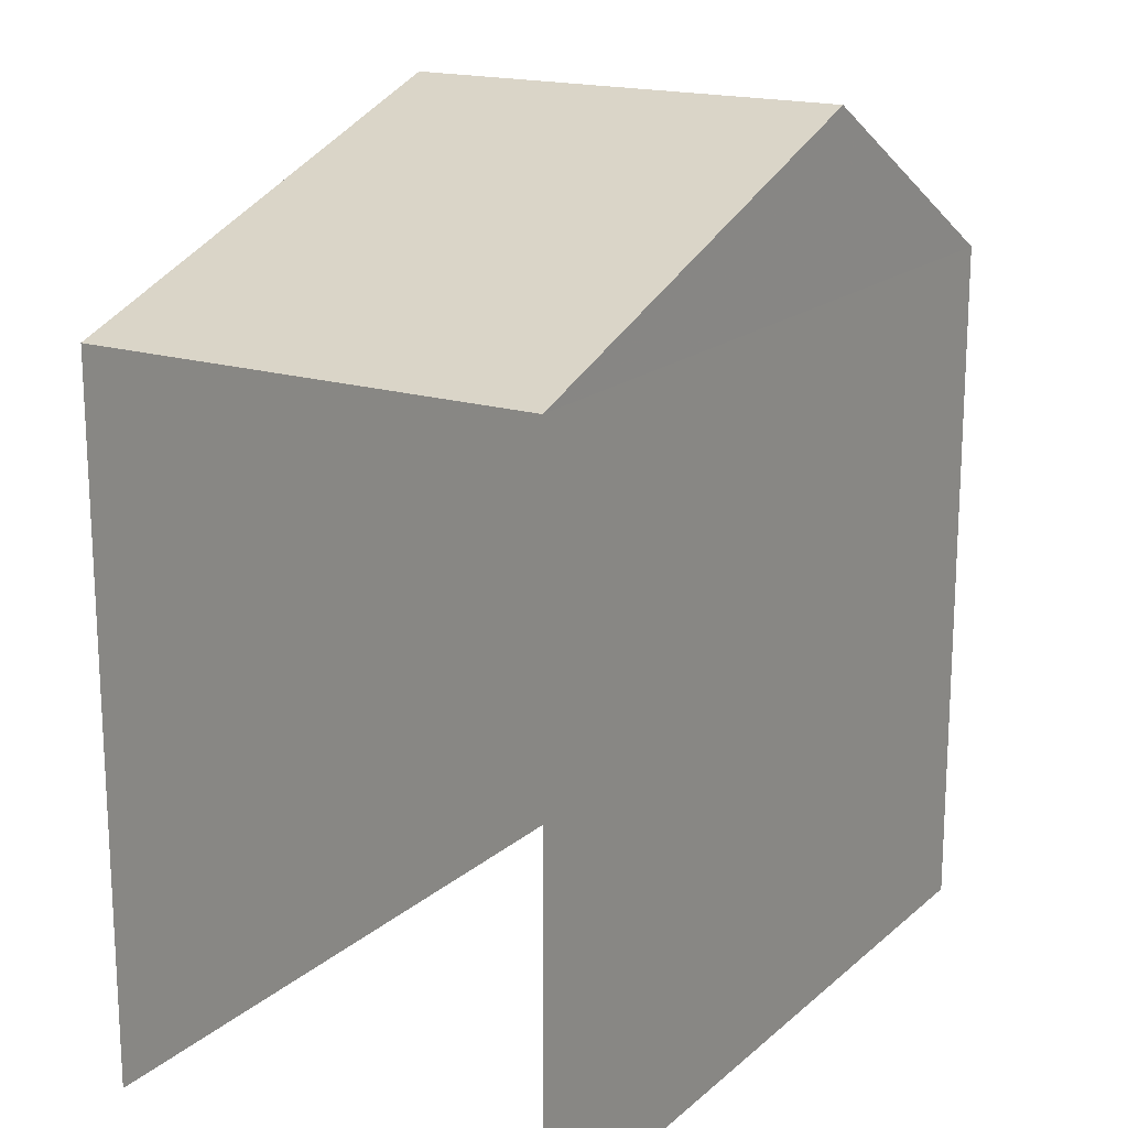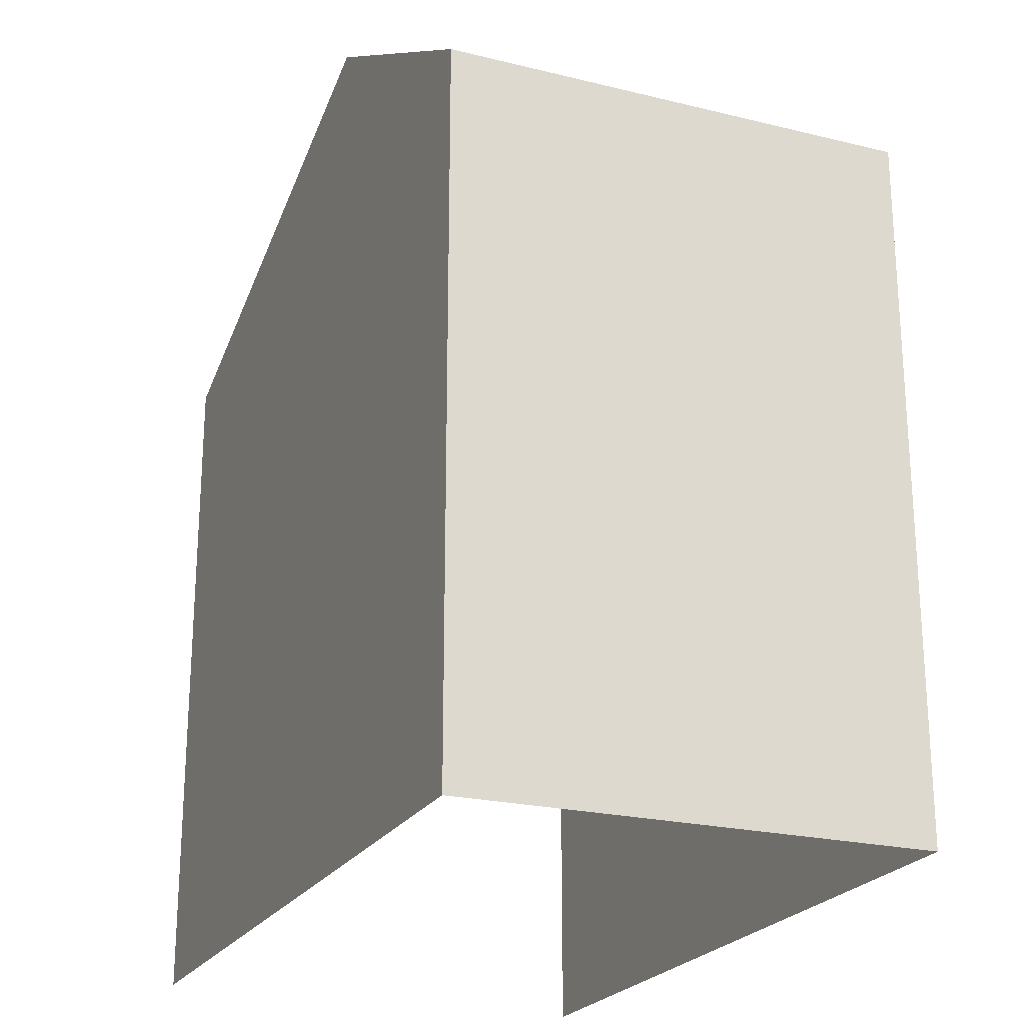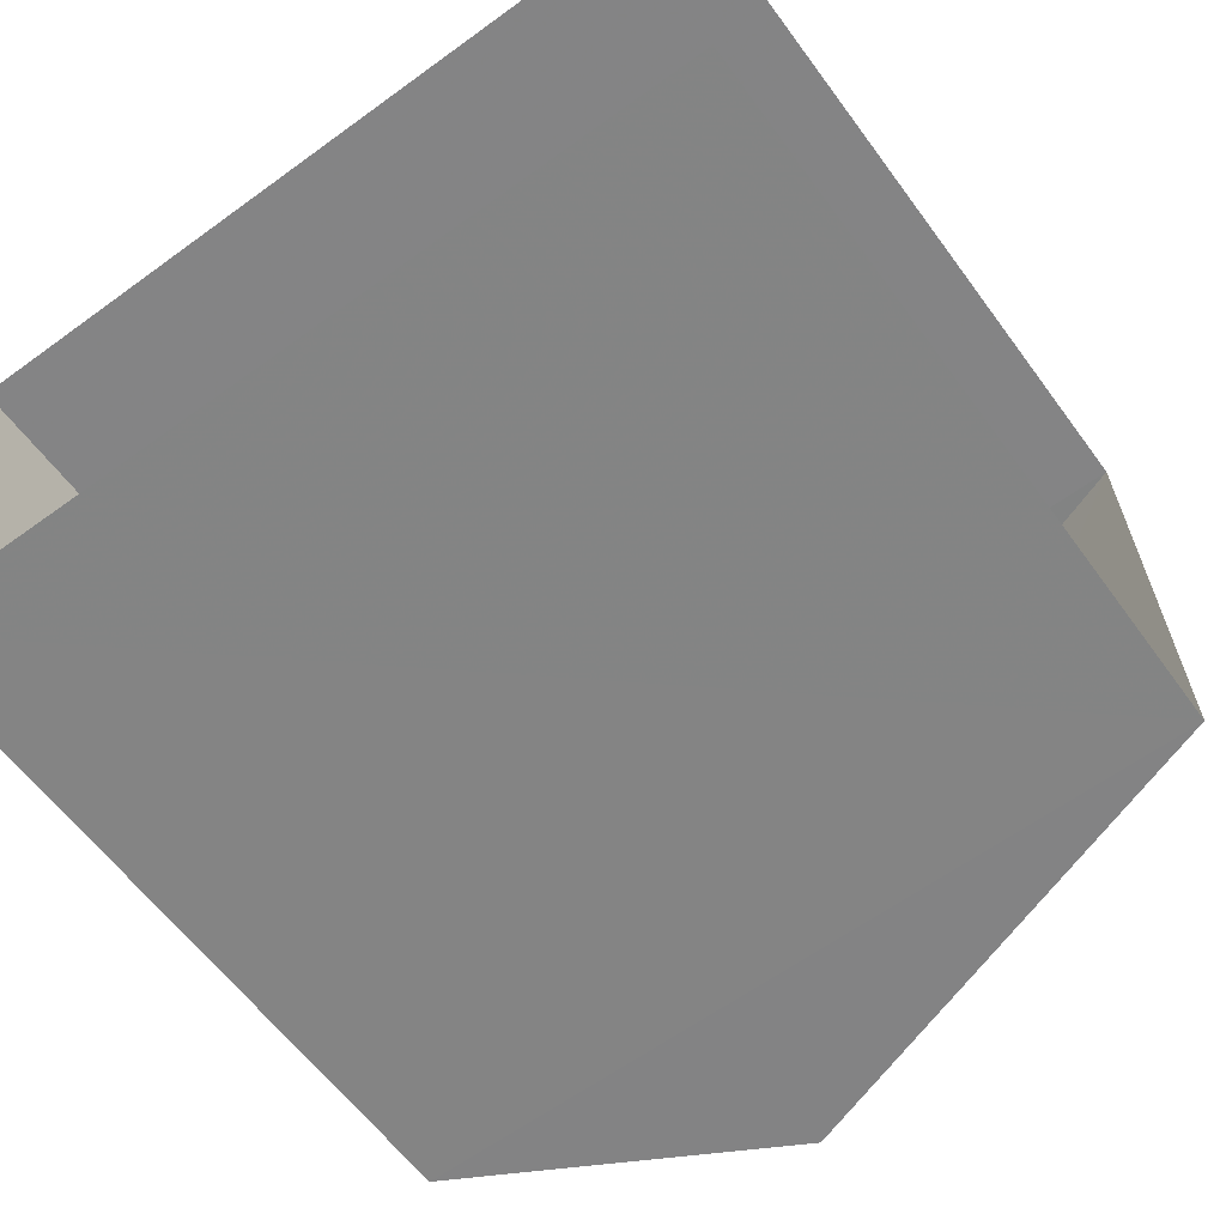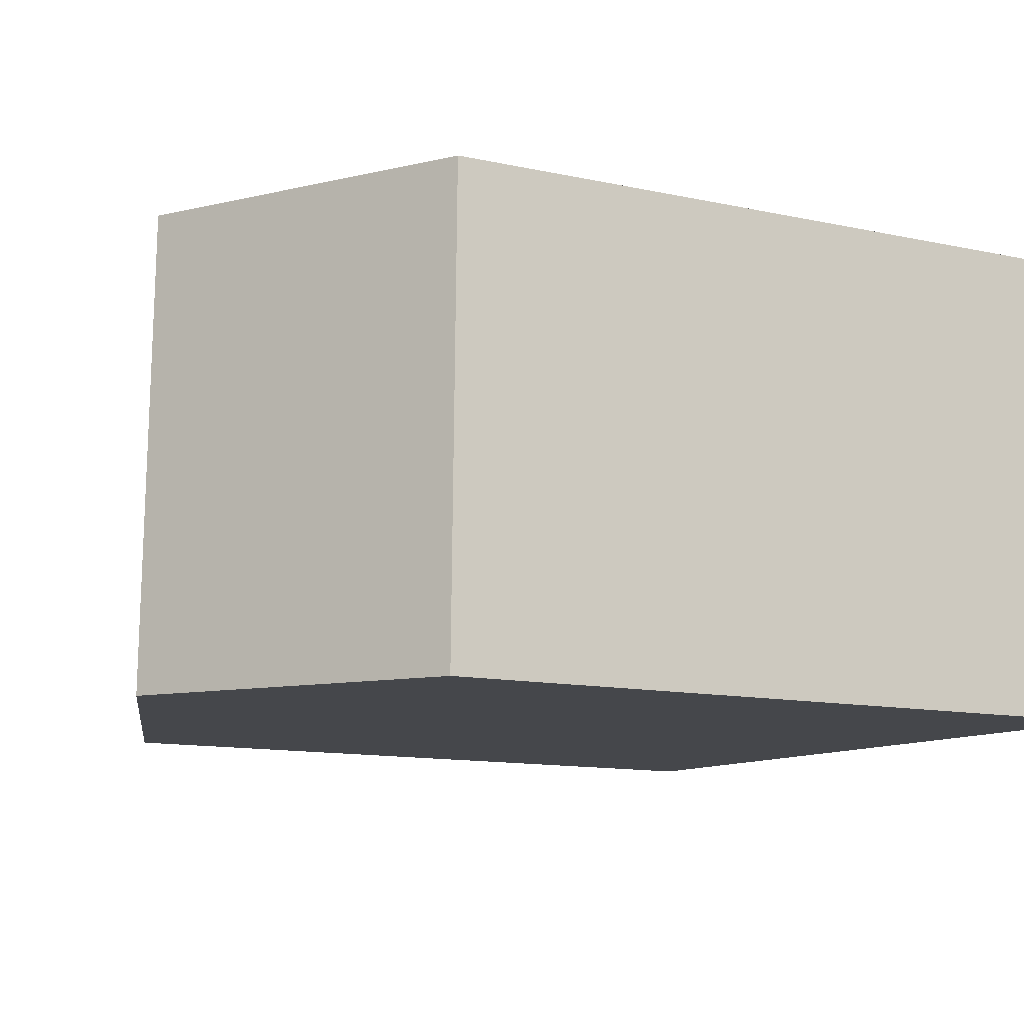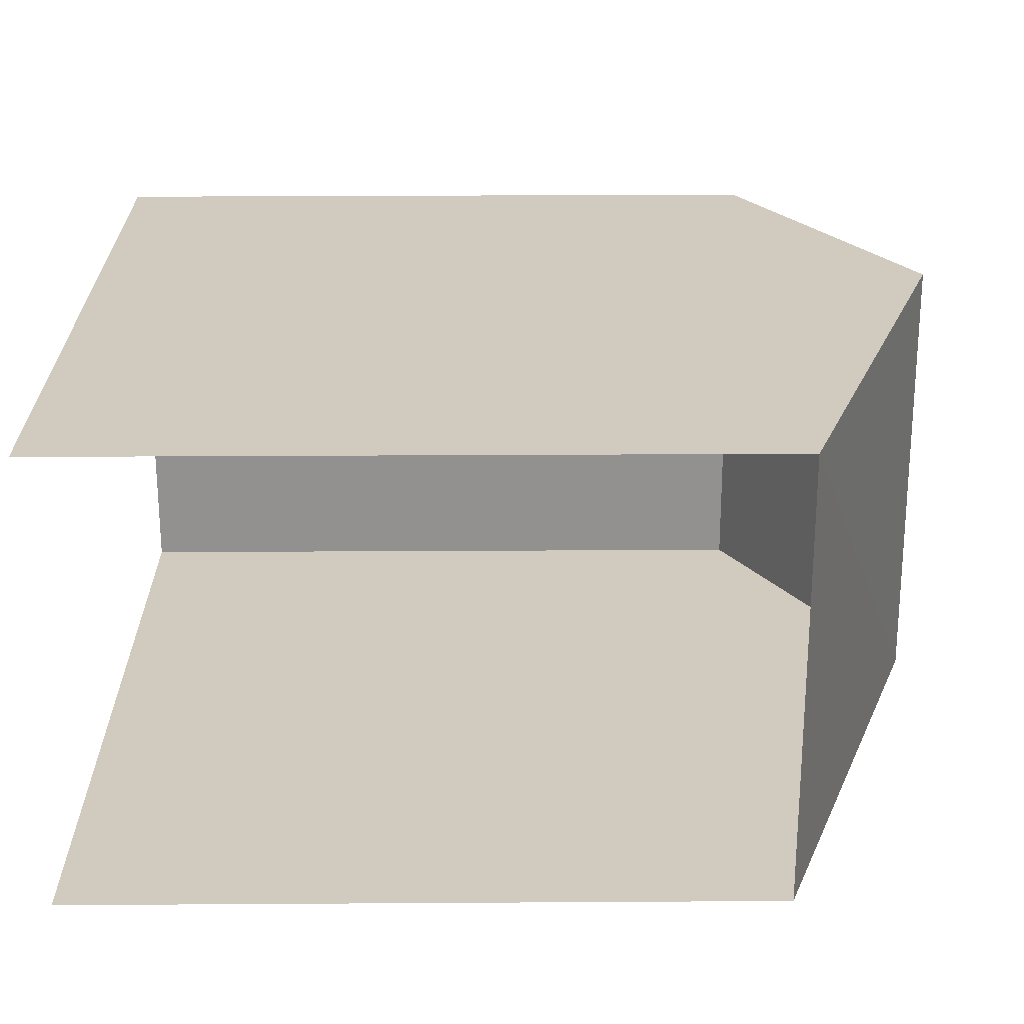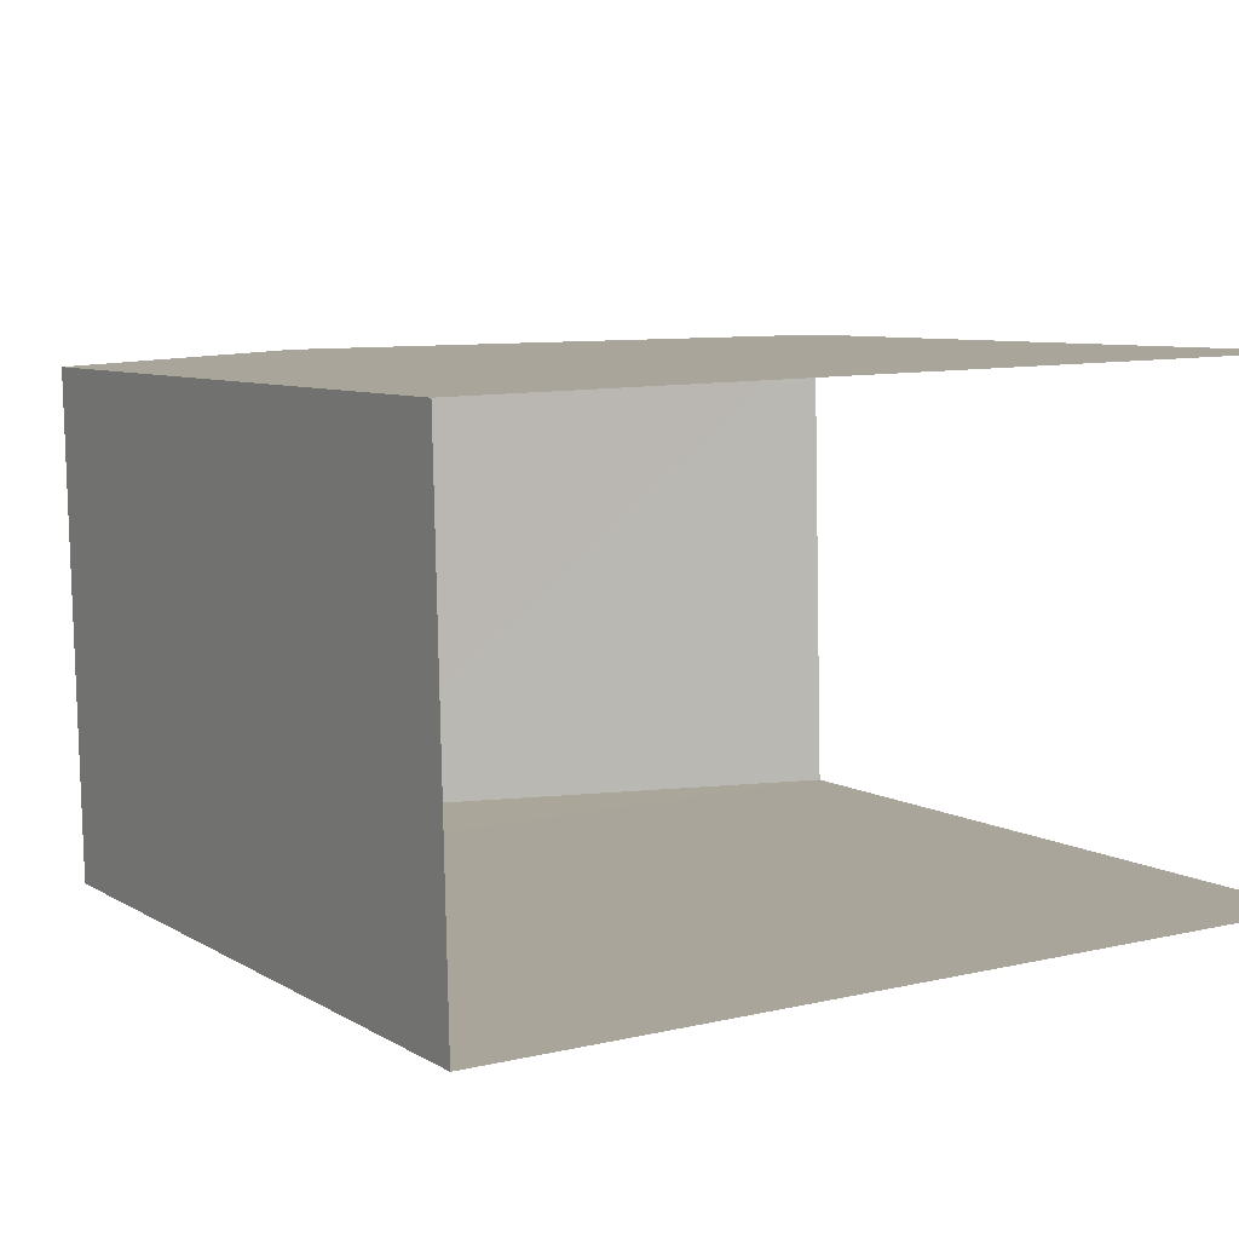
<metadata>
{"format":"obj","ext":"obj","renderer":"f3d","projection":"perspective","resolution":1024,"background":"white","views":[{"elev":17.6,"azim":-59.4,"up":"+Z"},{"elev":-22.9,"azim":65.6,"up":"+Z"},{"elev":-60.4,"azim":-143.8,"up":"+Y"},{"elev":-11.8,"azim":62.6,"up":"+Y"},{"elev":25.0,"azim":-90.4,"up":"+Y"},{"elev":7.0,"azim":149.0,"up":"+Y"}]}
</metadata>
<code>
v -3.733e+05 -1.051e+05 22.95
v -3.733e+05 -1.051e+05 22.95
v -3.733e+05 -1.051e+05 22.95
v -3.733e+05 -1.051e+05 22.95
v -3.733e+05 -1.051e+05 29.4
v -3.733e+05 -1.051e+05 29.4
v -3.733e+05 -1.051e+05 31
v -3.733e+05 -1.051e+05 31
v -3.733e+05 -1.051e+05 29.4
v -3.733e+05 -1.051e+05 29.4
f 1 2 3
f 4 1 3
f 6 1 4
f 6 5 1
f 5 6 7
f 8 5 7
f 7 9 8
f 7 10 9
f 4 3 6
f 6 10 7
f 6 3 10
f 9 2 5
f 9 5 8
f 2 1 5
f 10 3 2
f 9 10 2

</code>
